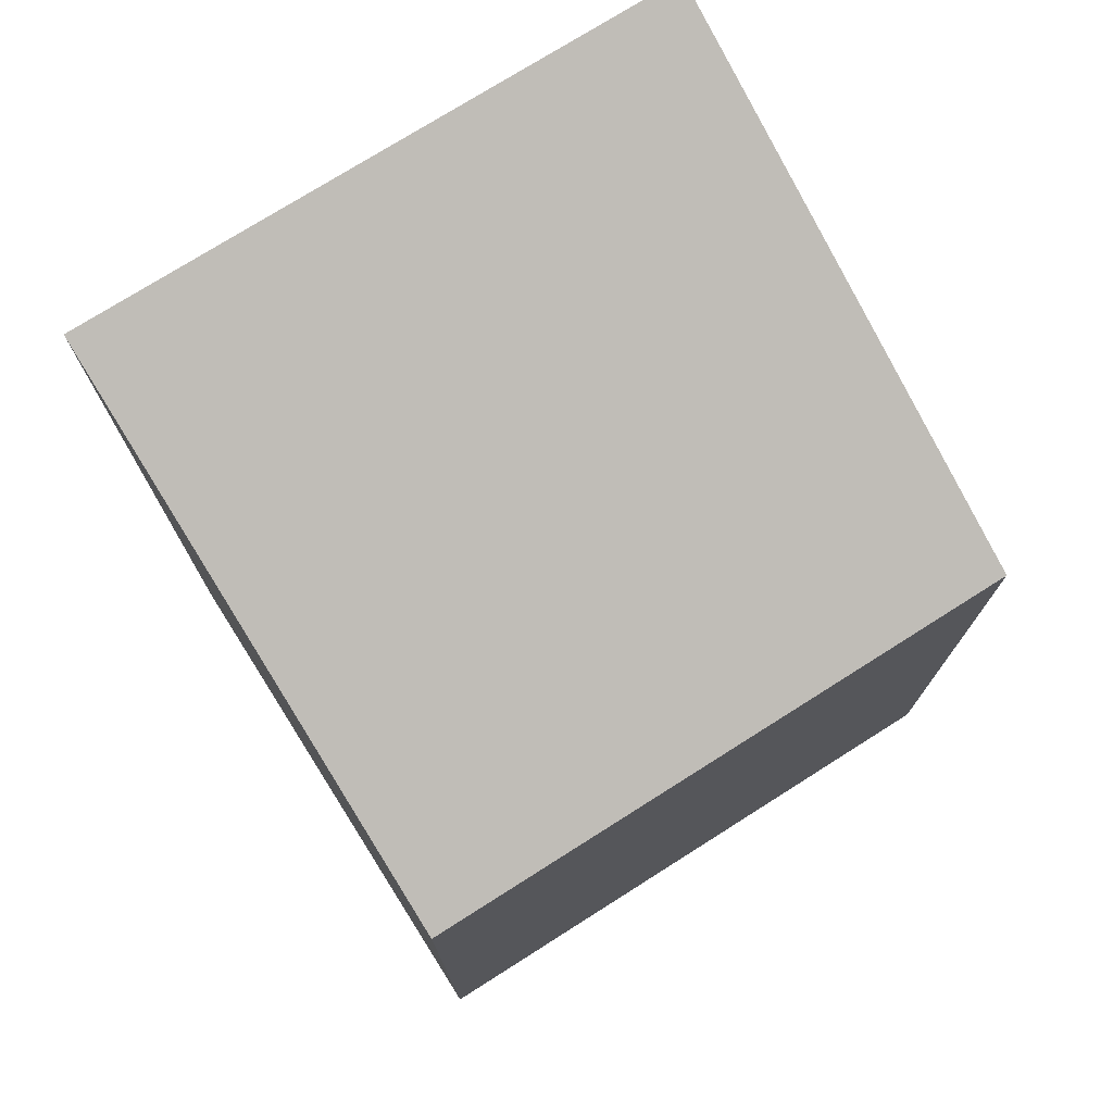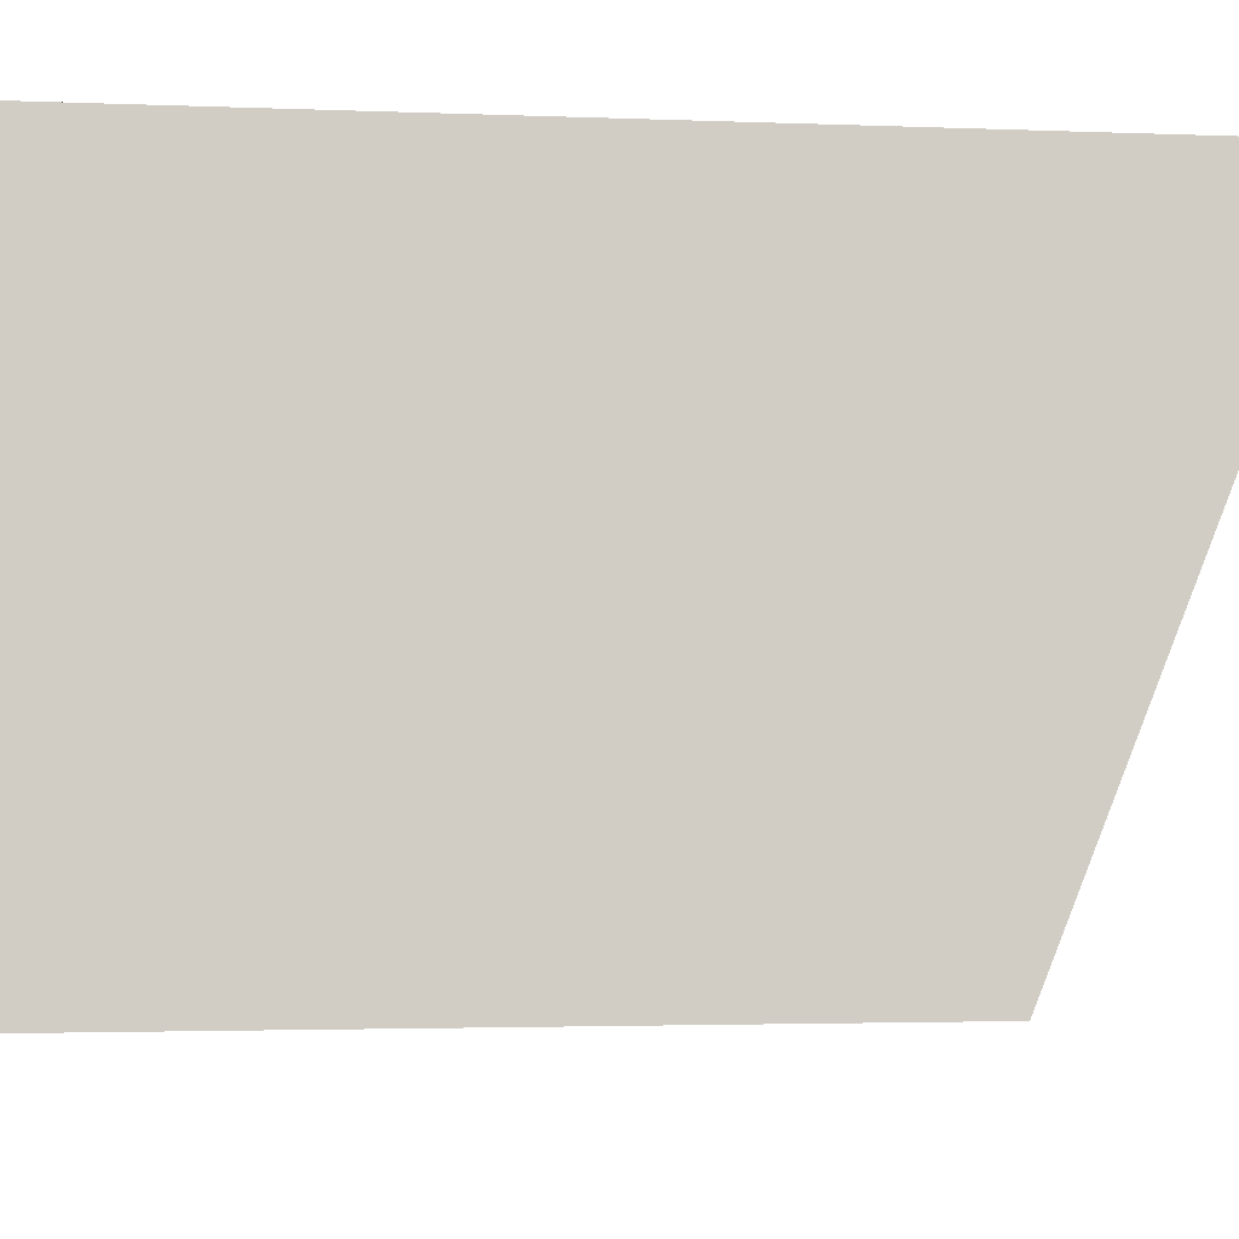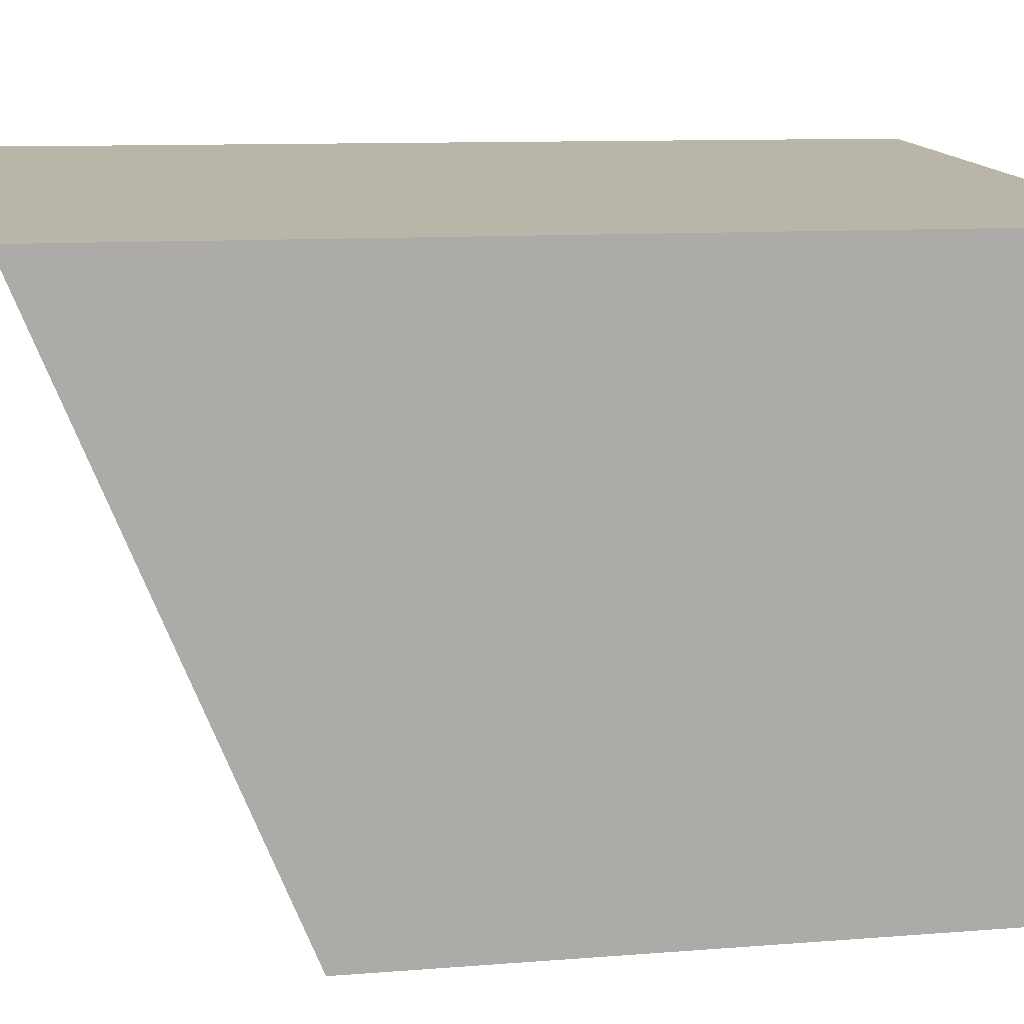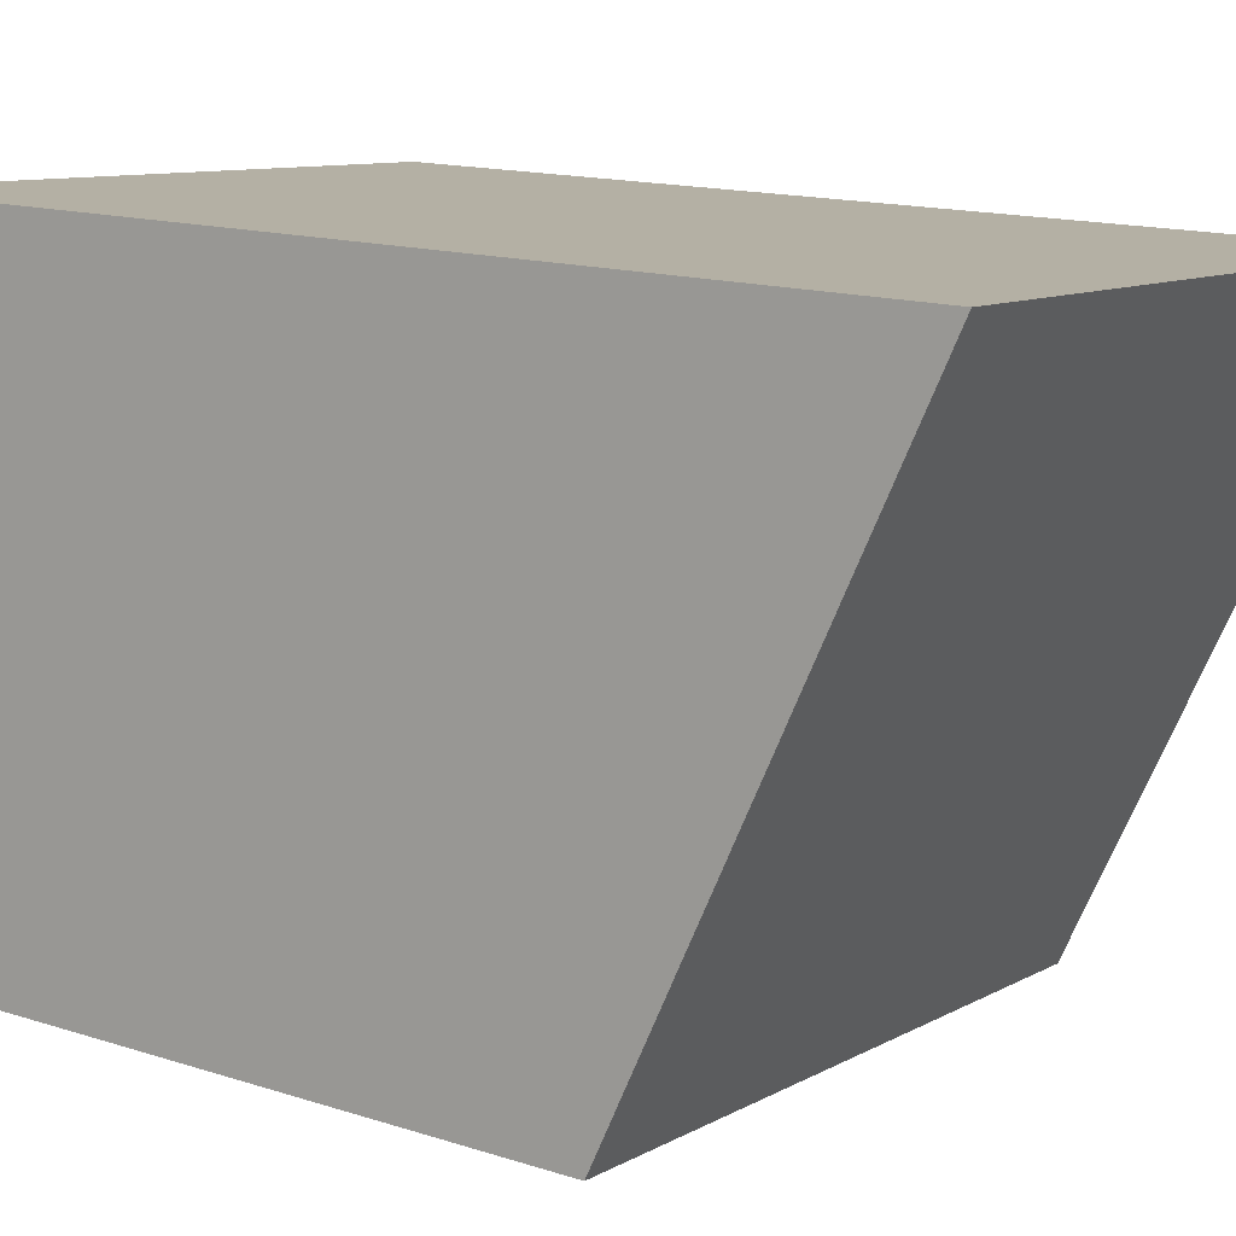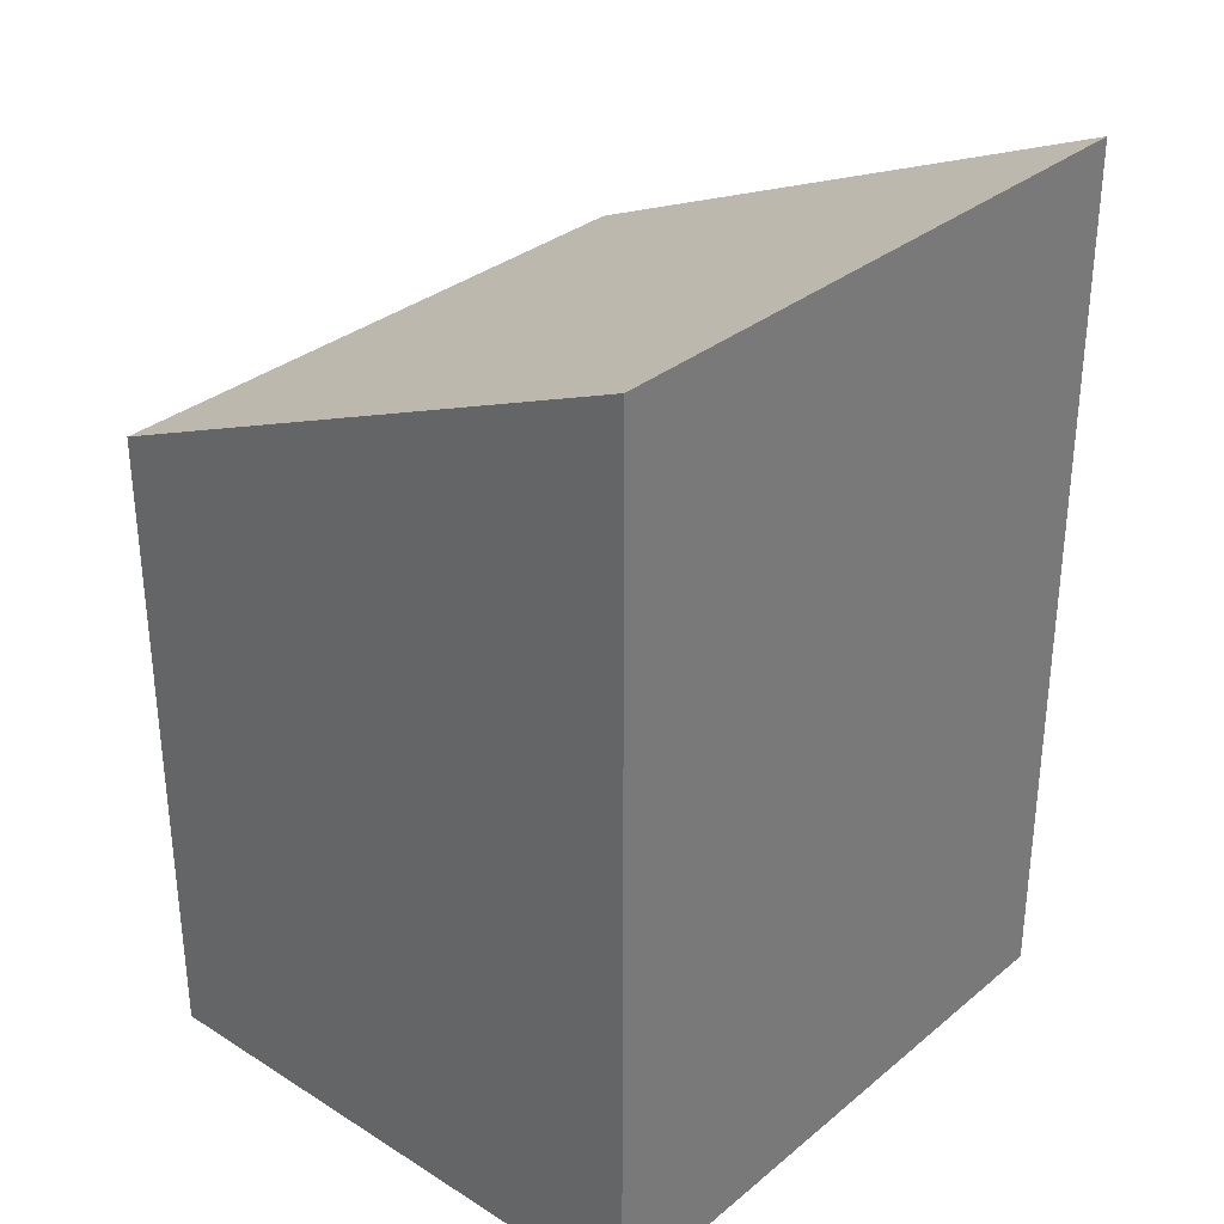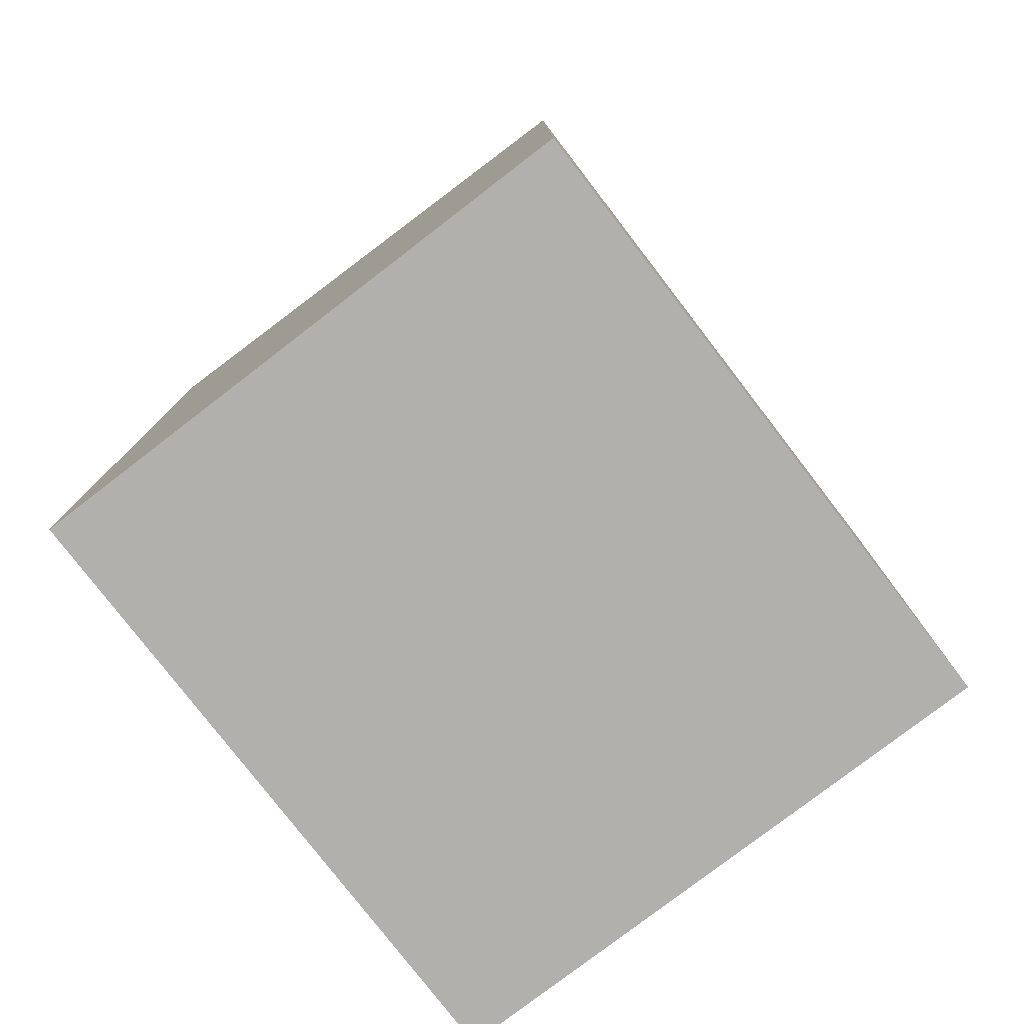
<metadata>
{"format":"obj","ext":"obj","renderer":"f3d","projection":"perspective","resolution":1024,"background":"white","views":[{"elev":75.0,"azim":143.8,"up":"+Y"},{"elev":-2.3,"azim":81.2,"up":"+Z"},{"elev":9.8,"azim":-102.1,"up":"+Z"},{"elev":14.4,"azim":125.4,"up":"+Z"},{"elev":32.3,"azim":-52.6,"up":"+Y"},{"elev":-78.7,"azim":123.7,"up":"+Y"}]}
</metadata>
<code>
v  0 9.794 5.997e-16
v  7.223 7.181 -5.761
v  0.419 7.181 -6.22
v  6.804 9.794 0.459
v  7.223 3.528e-16 -5.761
v  0.419 3.809e-16 -6.22
v  0 0 0
v  6.804 -2.811e-17 0.459
g defaultobject
f 1 2 3
f 2 1 4
f 5 3 2
f 3 5 6
f 3 7 1
f 7 3 6
f 7 4 1
f 4 7 8
f 8 2 4
f 2 8 5
f 5 7 6
f 7 5 8

</code>
